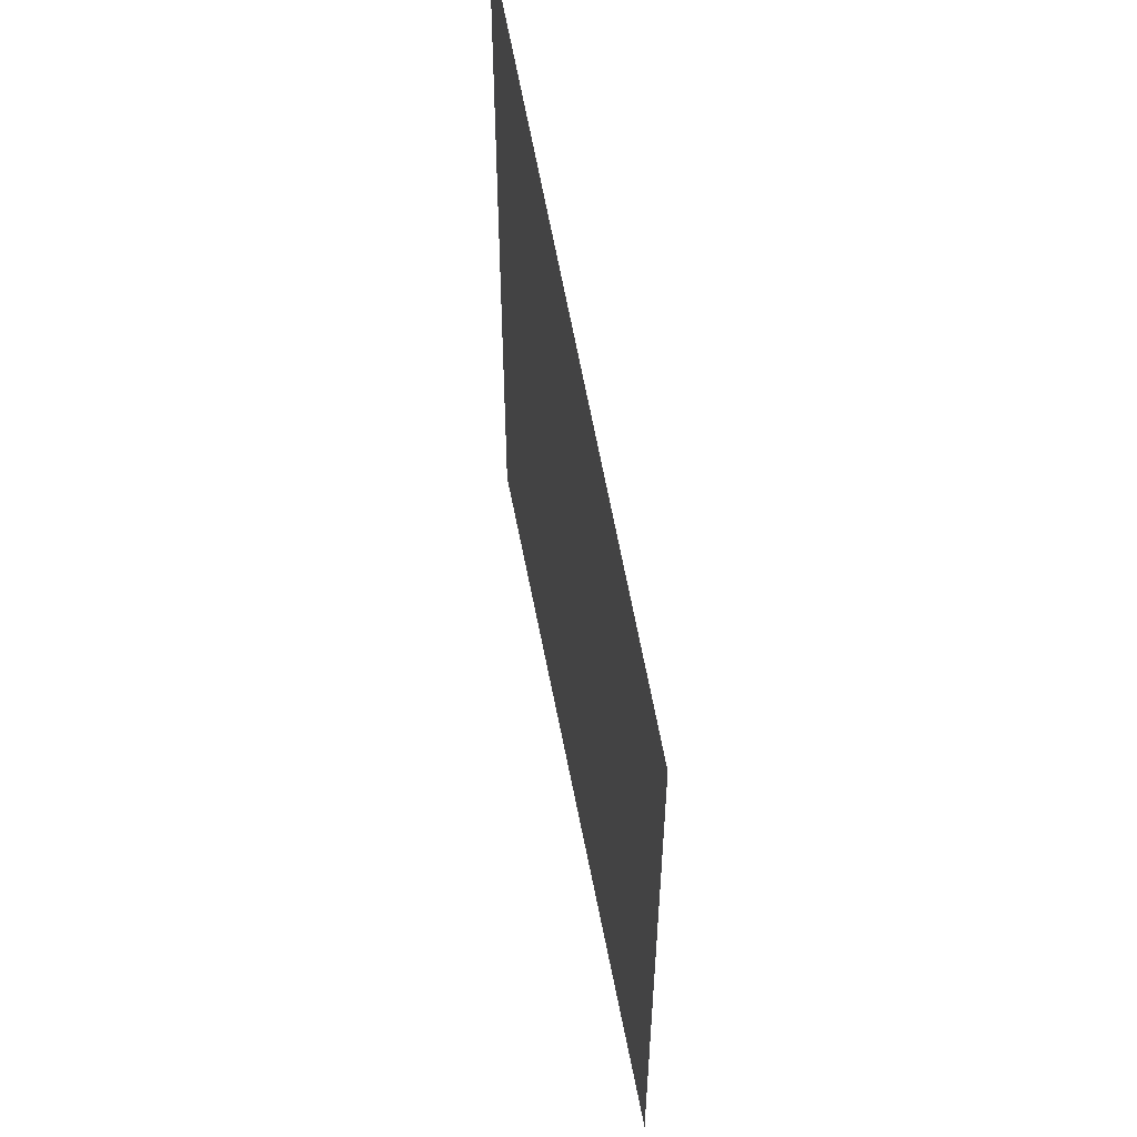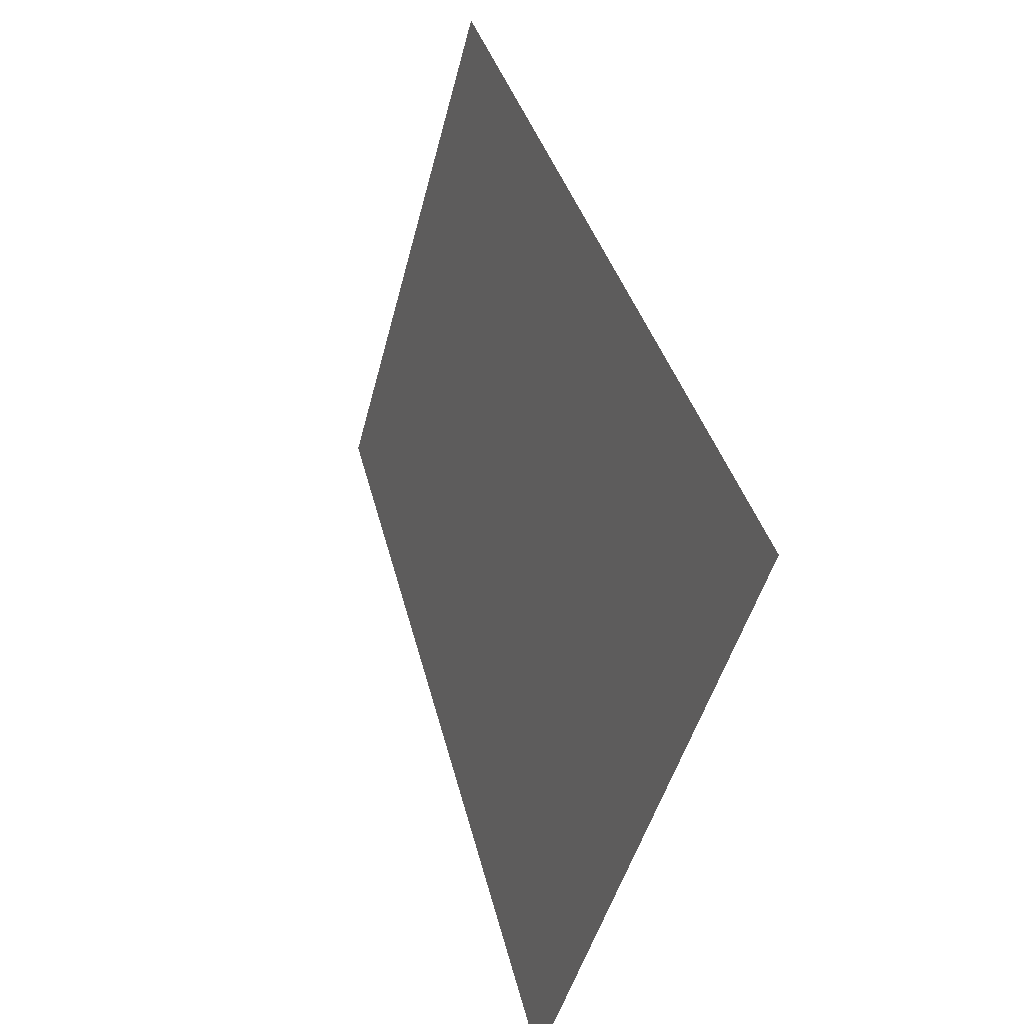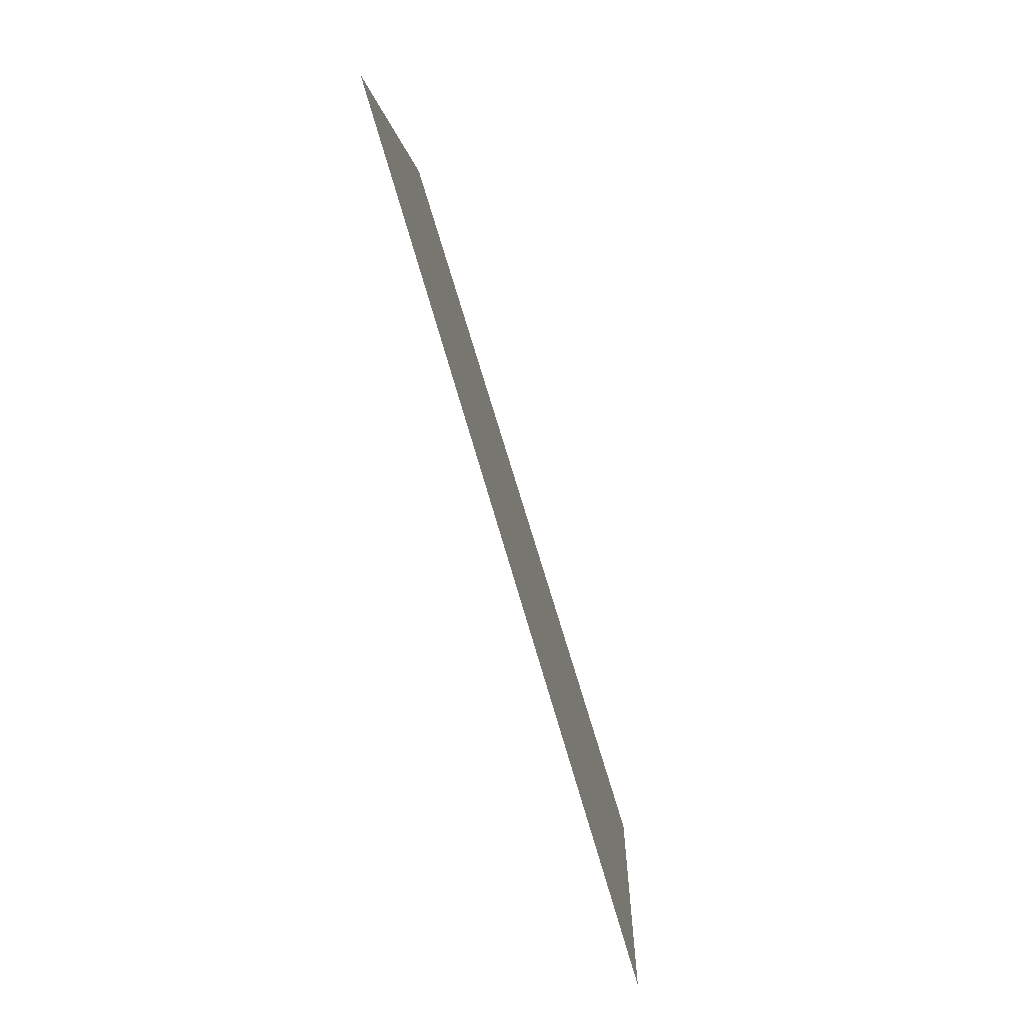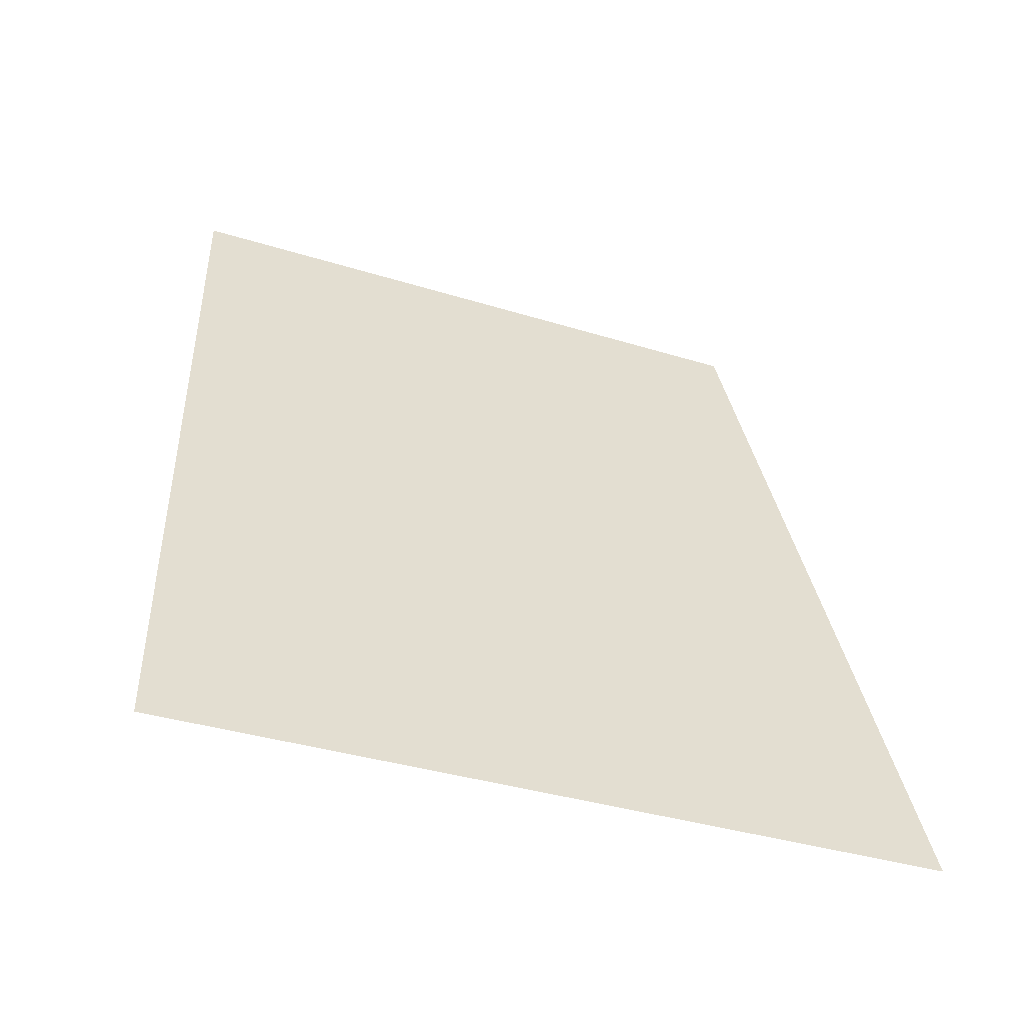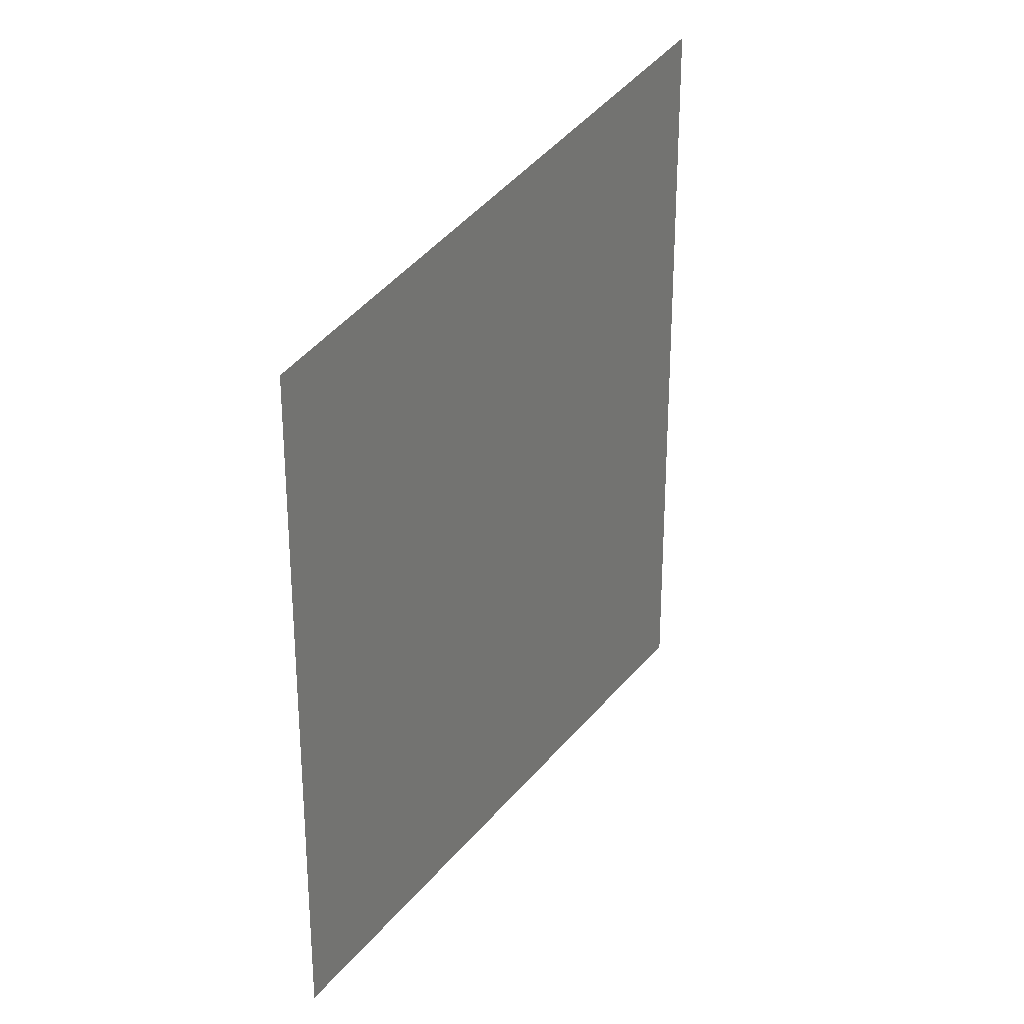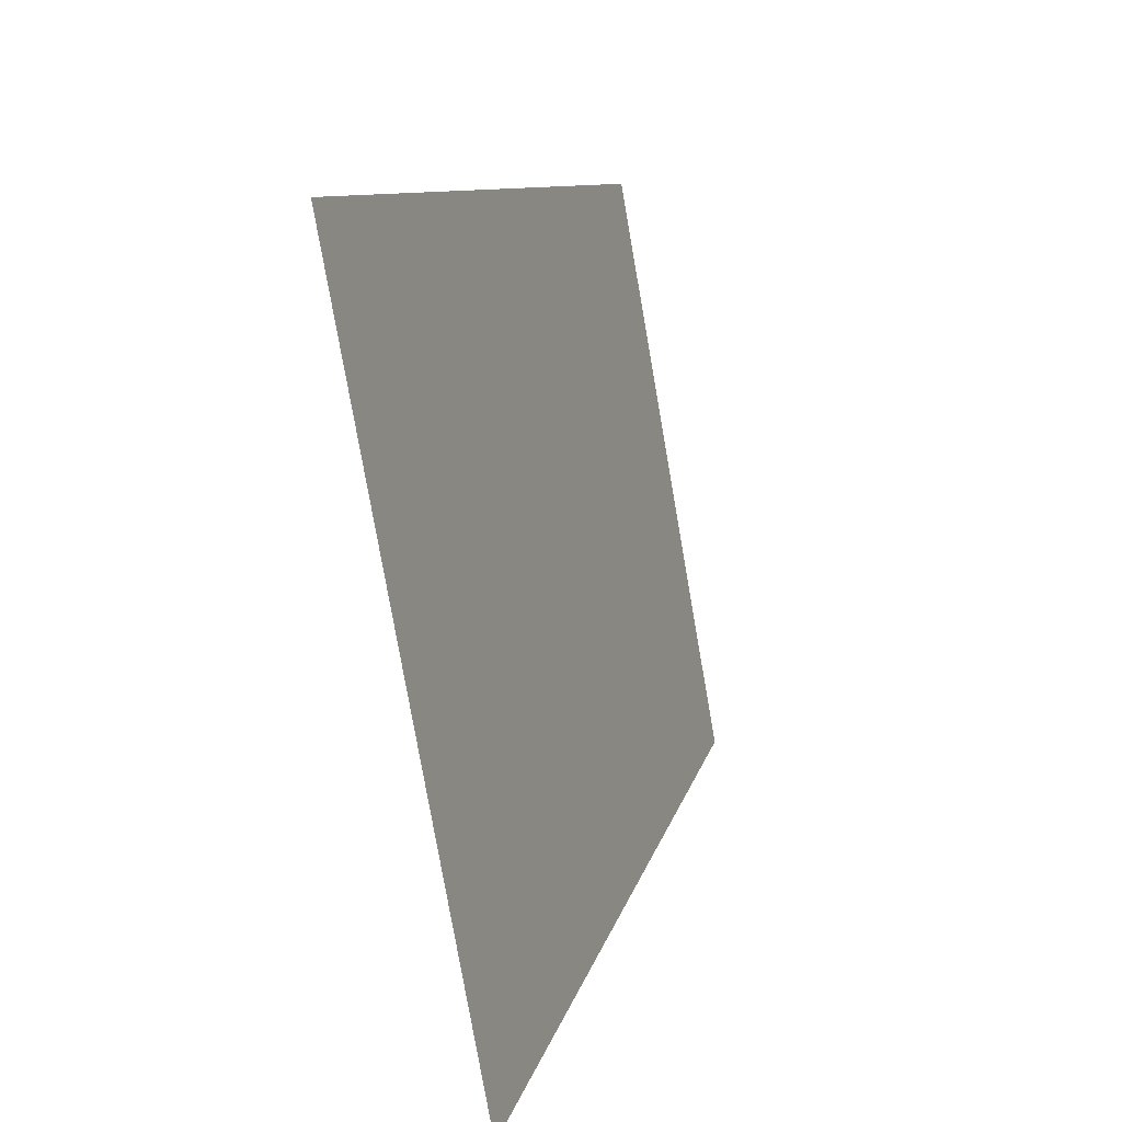
<metadata>
{"format":"obj","ext":"obj","renderer":"f3d","projection":"perspective","resolution":1024,"background":"white","views":[{"elev":54.2,"azim":-27.0,"up":"+Y"},{"elev":-45.0,"azim":-13.7,"up":"+Z"},{"elev":1.6,"azim":2.1,"up":"+Z"},{"elev":-36.3,"azim":67.9,"up":"+Z"},{"elev":27.9,"azim":9.4,"up":"+Y"},{"elev":-78.2,"azim":-170.1,"up":"+Z"}]}
</metadata>
<code>
v -1.182 2.895e-16 5.571
v -1.182 -0.9361 5.571
v -1.773 -0.7716 7.482
v -1.773 4.343e-16 7.482
v -1.182 2.895e-16 5.571
v -1.182 0.9361 5.571
v -1.773 0.7716 7.482
v -1.773 4.343e-16 7.482
f 1 2 3 4
f 5 6 7 8

</code>
